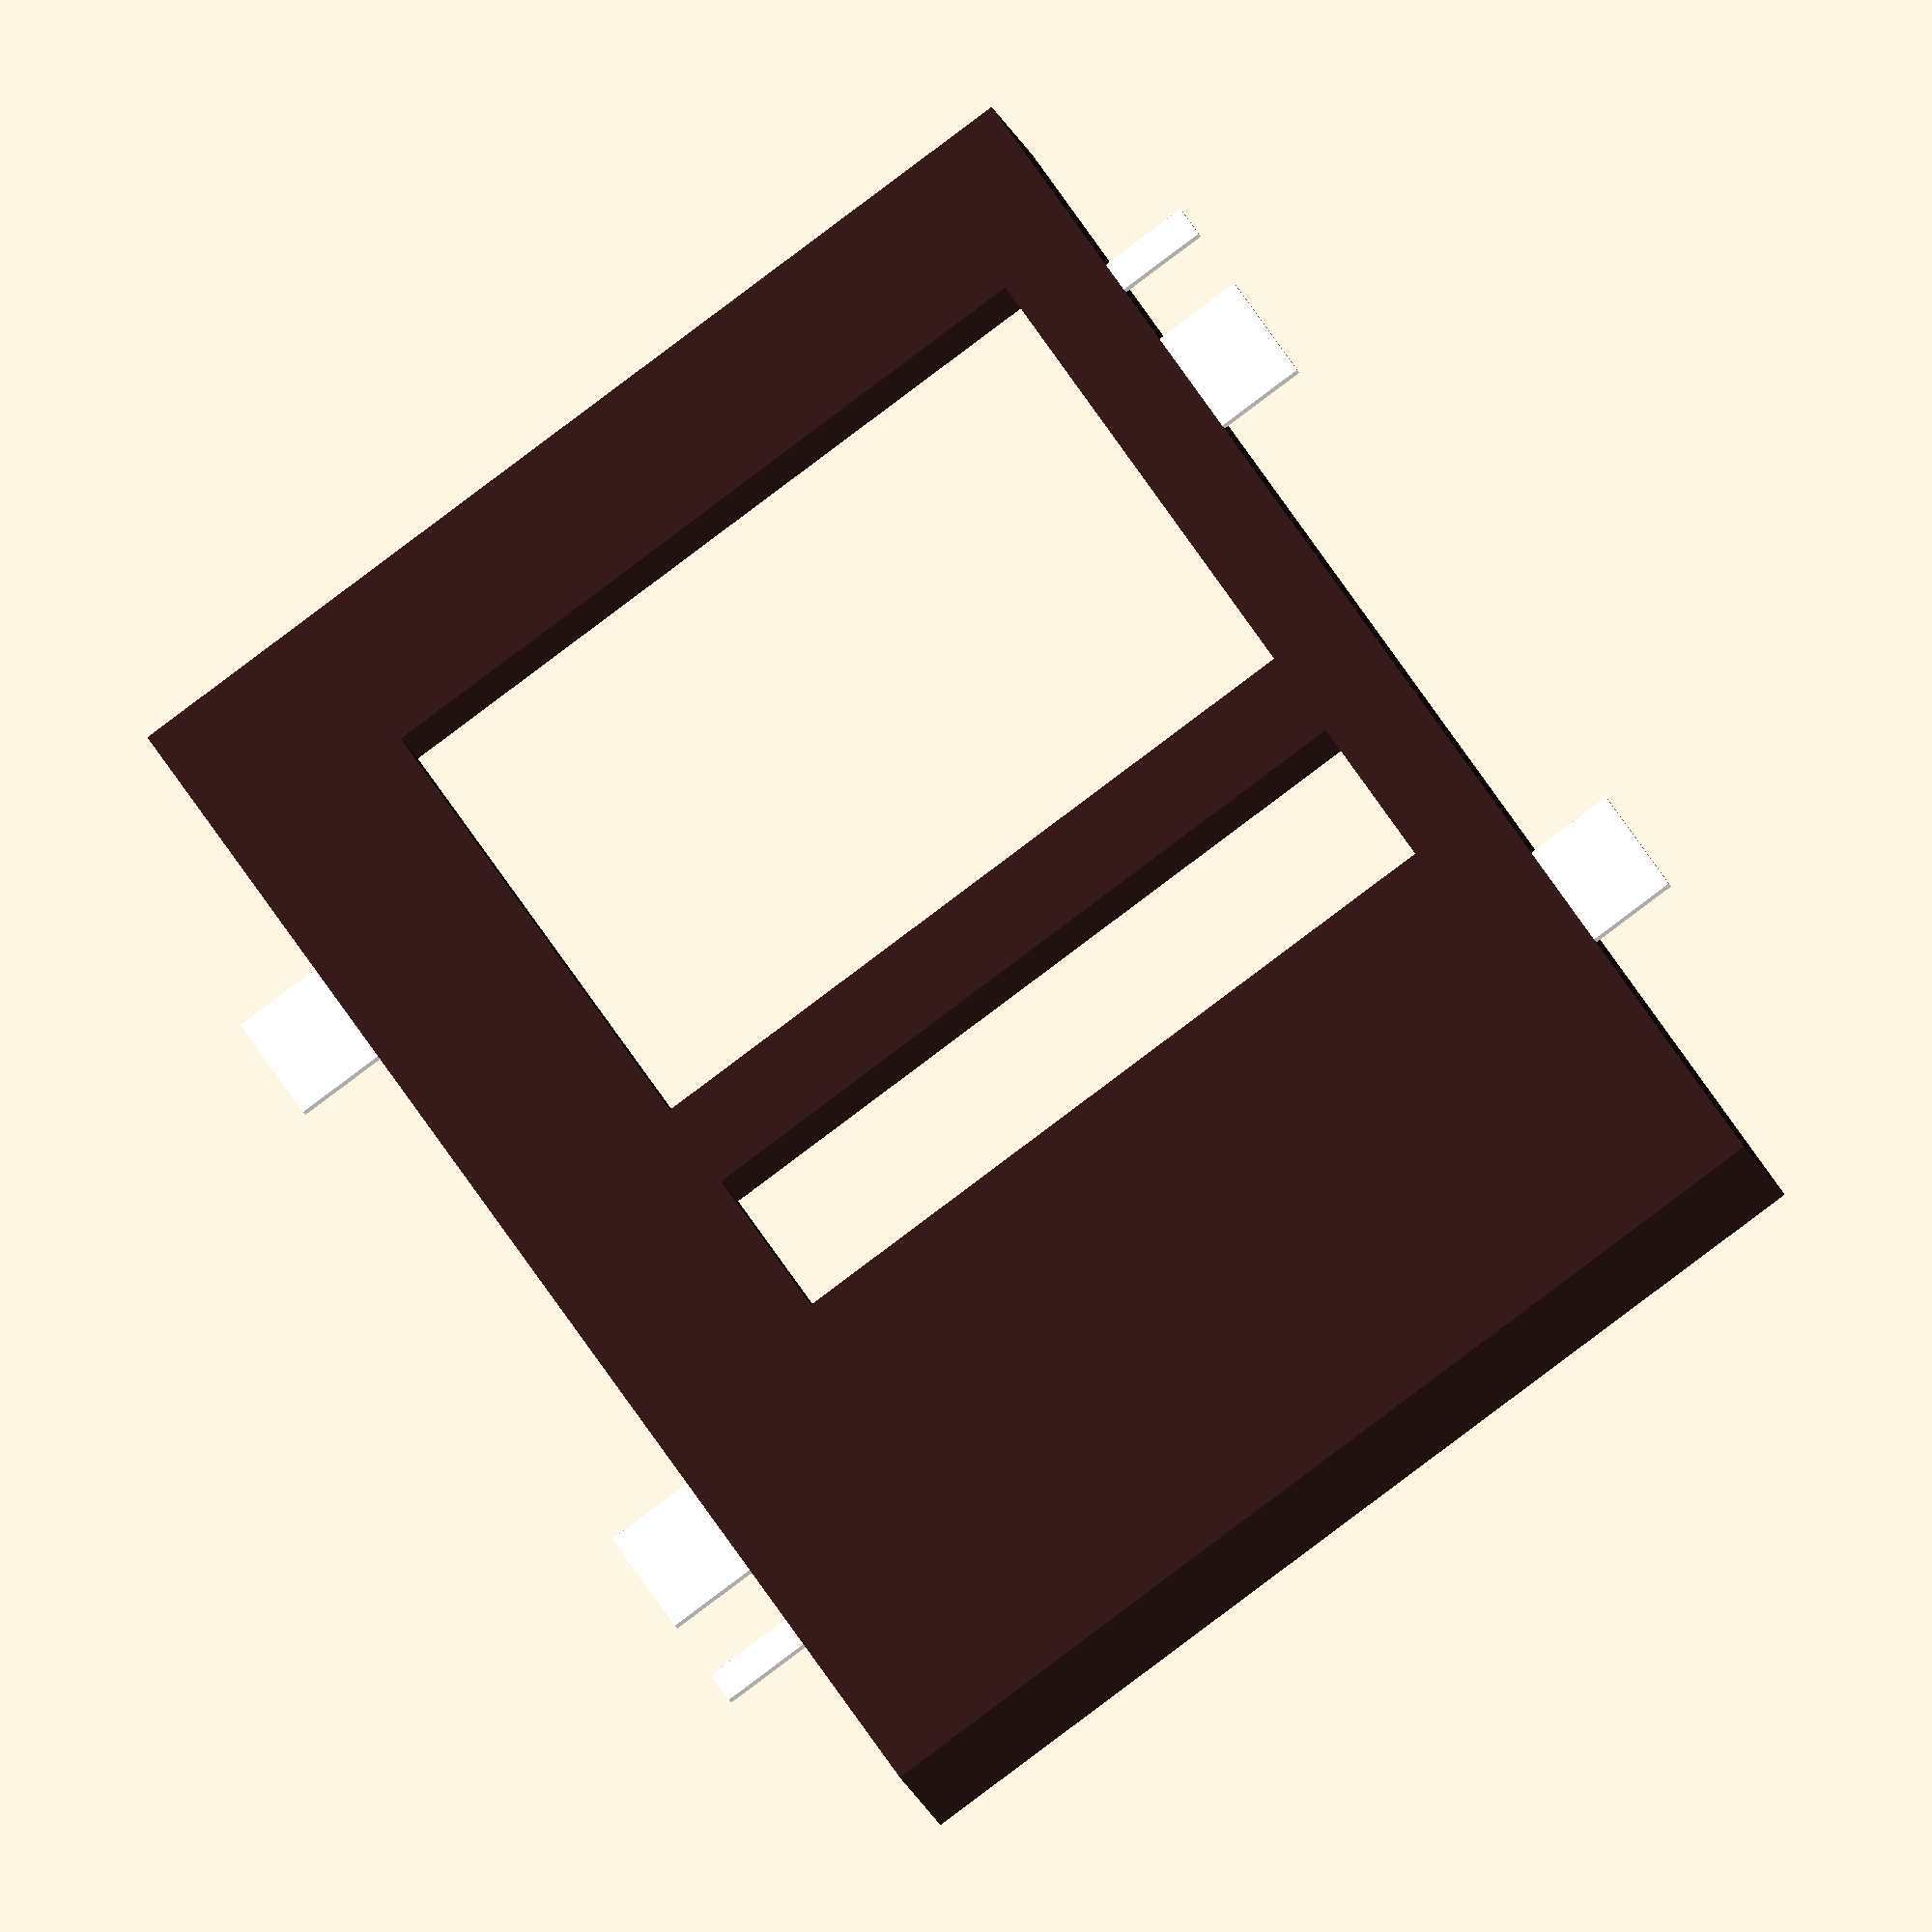
<openscad>
dim=[12.43,16.8,1.7]; // base dimensions
above=0.0; // base above the PCB clearance
color_base=[0.2,0.1,0.1];

dim_pin_small=[1.1,0.4,0.1];
pos_pin_small=[
  [-dim[0]/2-dim_pin_small[0]/2,dim[1]/2-2.75,0.05],
  [ dim[0]/2+dim_pin_small[0]/2,dim[1]/2-14.45,0.05]
];

dim_pin_big=[1.1,1.4,0.1];
pos_pin_big=[
  [-dim[0]/2-dim_pin_big[0]/2,dim[1]/2-4.45,0.05],
  [ dim[0]/2+dim_pin_big[0]/2,dim[1]/2-4.45,0.05],
  [-dim[0]/2-dim_pin_big[0]/2,dim[1]/2-12.75,0.05],
  [ dim[0]/2+dim_pin_big[0]/2,dim[1]/2-12.75,0.05]
];
color_pin="white";

module SCHD3A100()
{
  translate([0,0,dim[2]/2+above])
    difference()
    {
      color(color_base)
        cube(dim, center=true);
      // cut SD card area
      translate([0,0,dim[2]/2-1/2+0.01])
        color(color_base)
          cube([11,15,1],center=true);
      // cut pin soldering area
      translate([-1.3/2,dim[1]/2-10.15,0])
        color(color_base)
          cube([8.9,2,4],center=true);
      // cut pin spring area
      translate([-1.3/2,dim[1]/2-5,0])
        color(color_base)
          cube([8.9,6,4],center=true);
    }
    
    for(i=[0:len(pos_pin_big)-1])
    translate(pos_pin_big[i])
      color(color_pin)
        cube(dim_pin_big,center=true);

    for(i=[0:len(pos_pin_small)-1])
    translate(pos_pin_small[i])
      color(color_pin)
        cube(dim_pin_small,center=true);

}

SCHD3A100();

</openscad>
<views>
elev=200.2 azim=213.4 roll=343.6 proj=o view=wireframe
</views>
